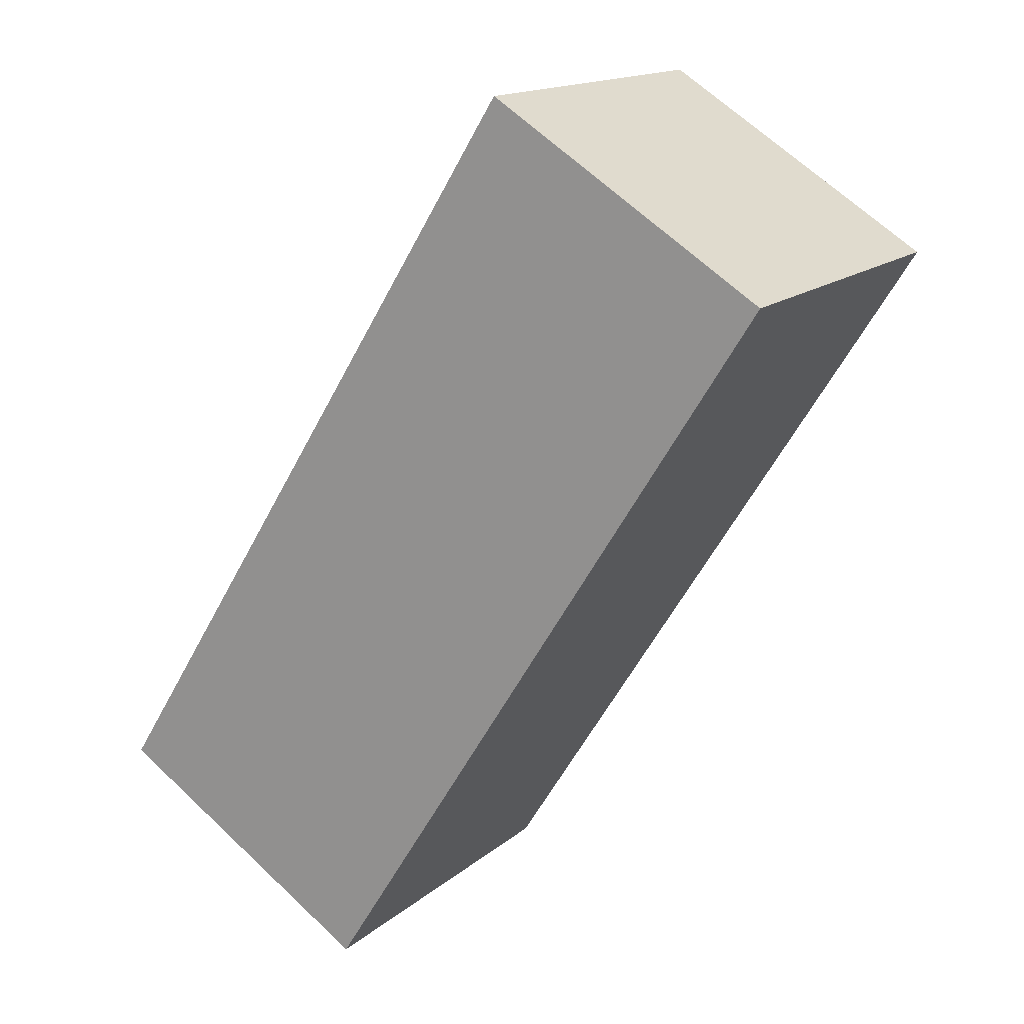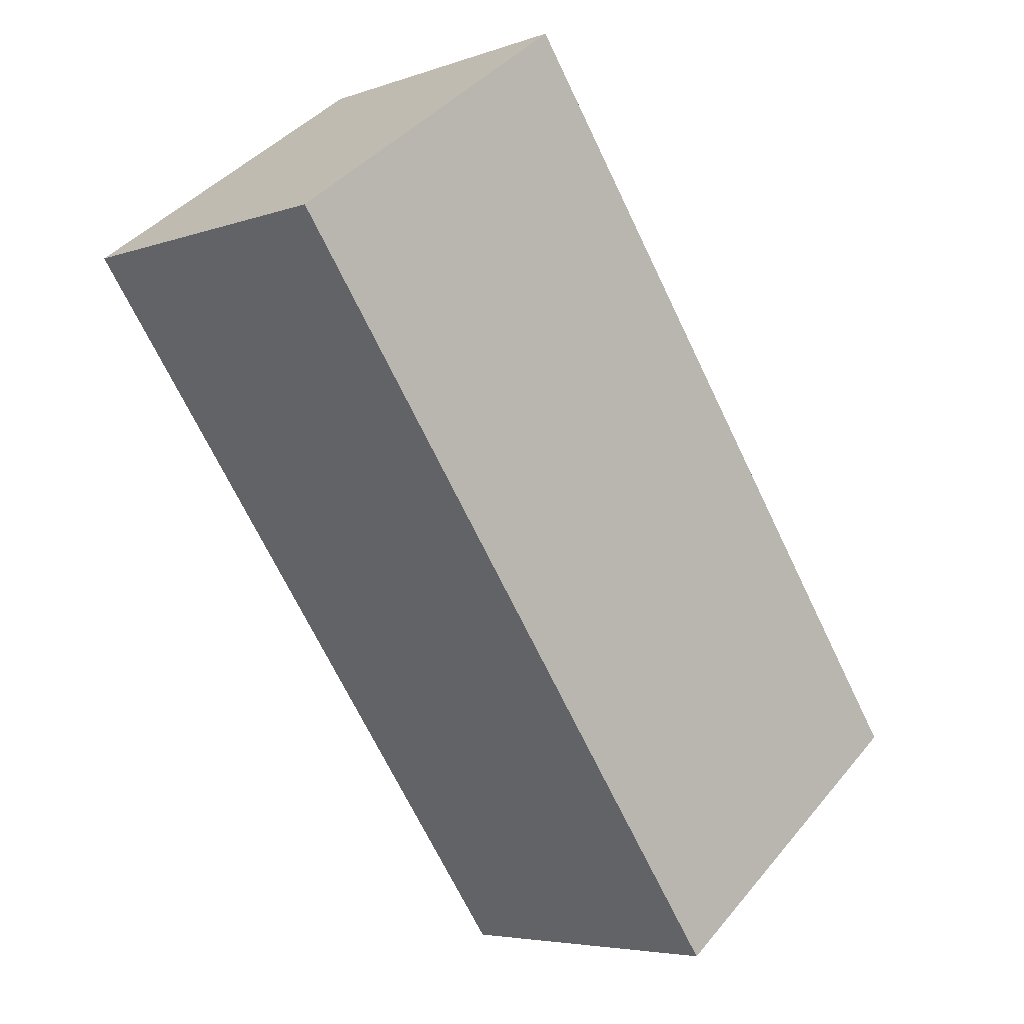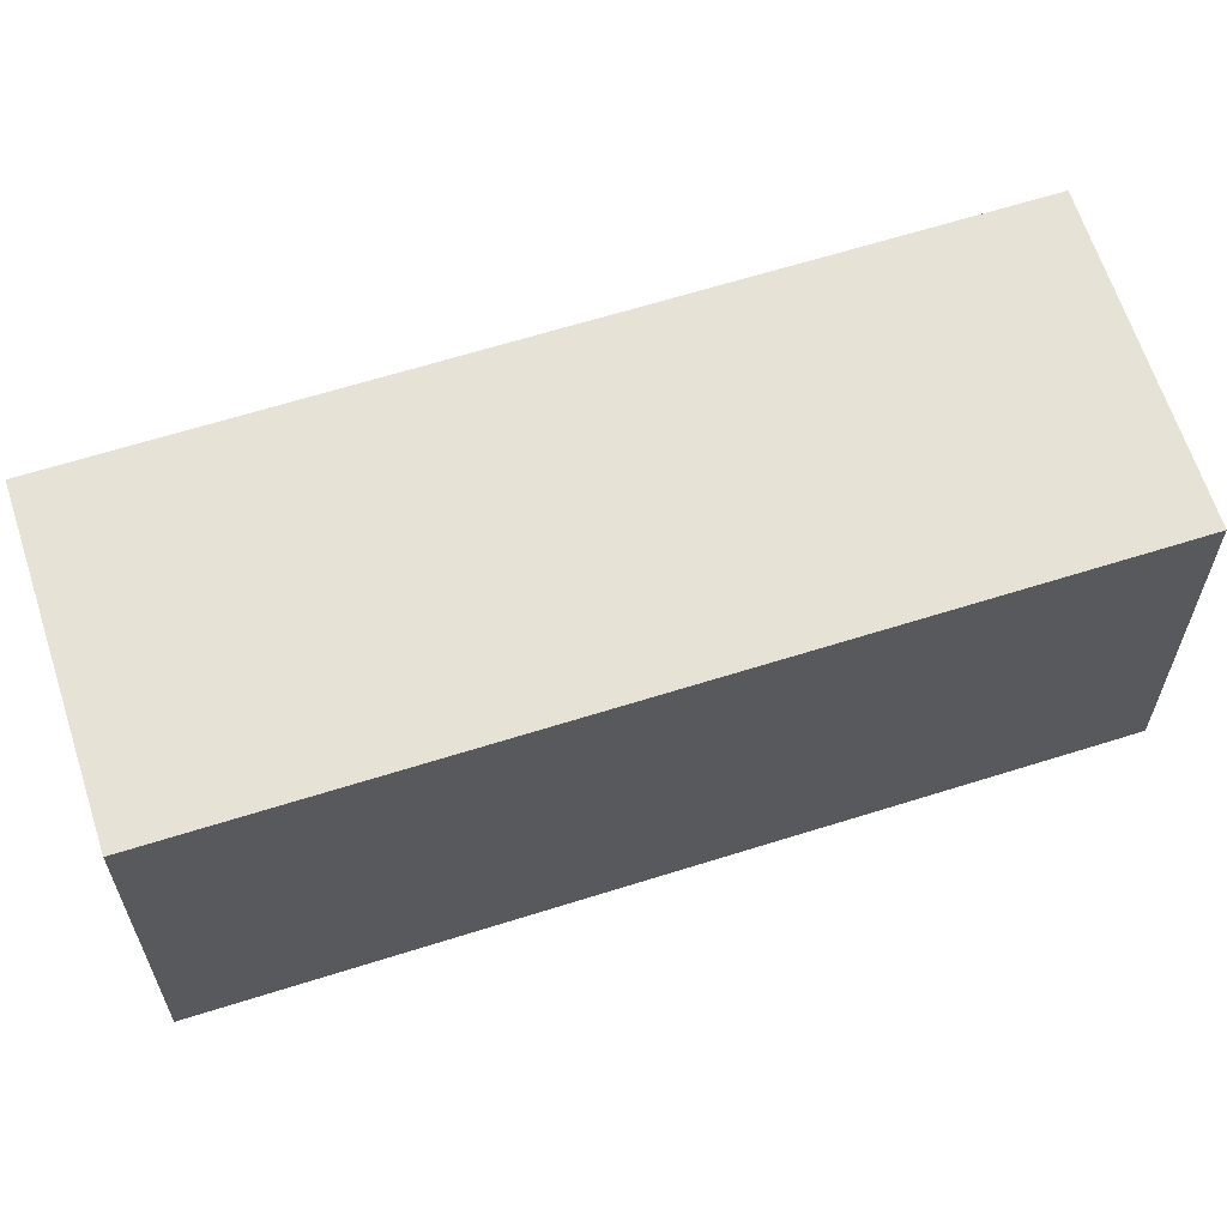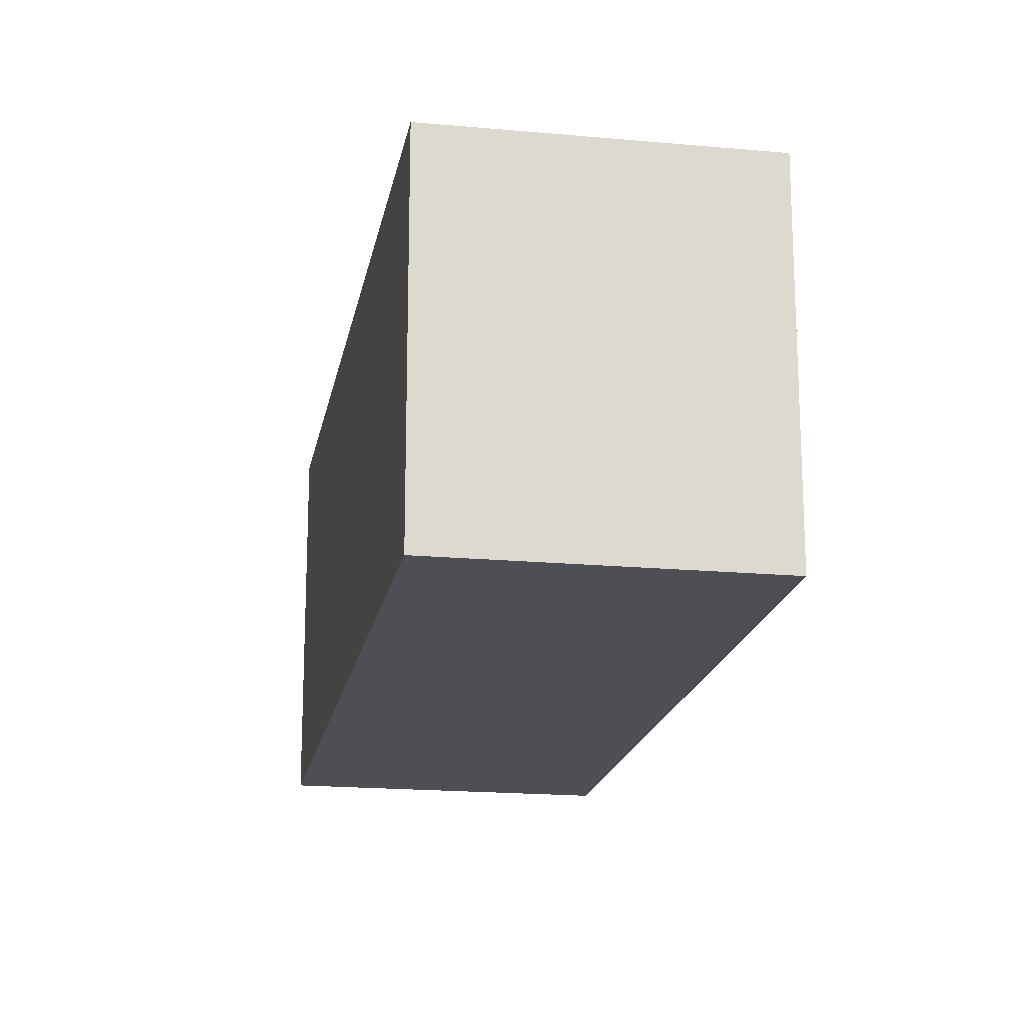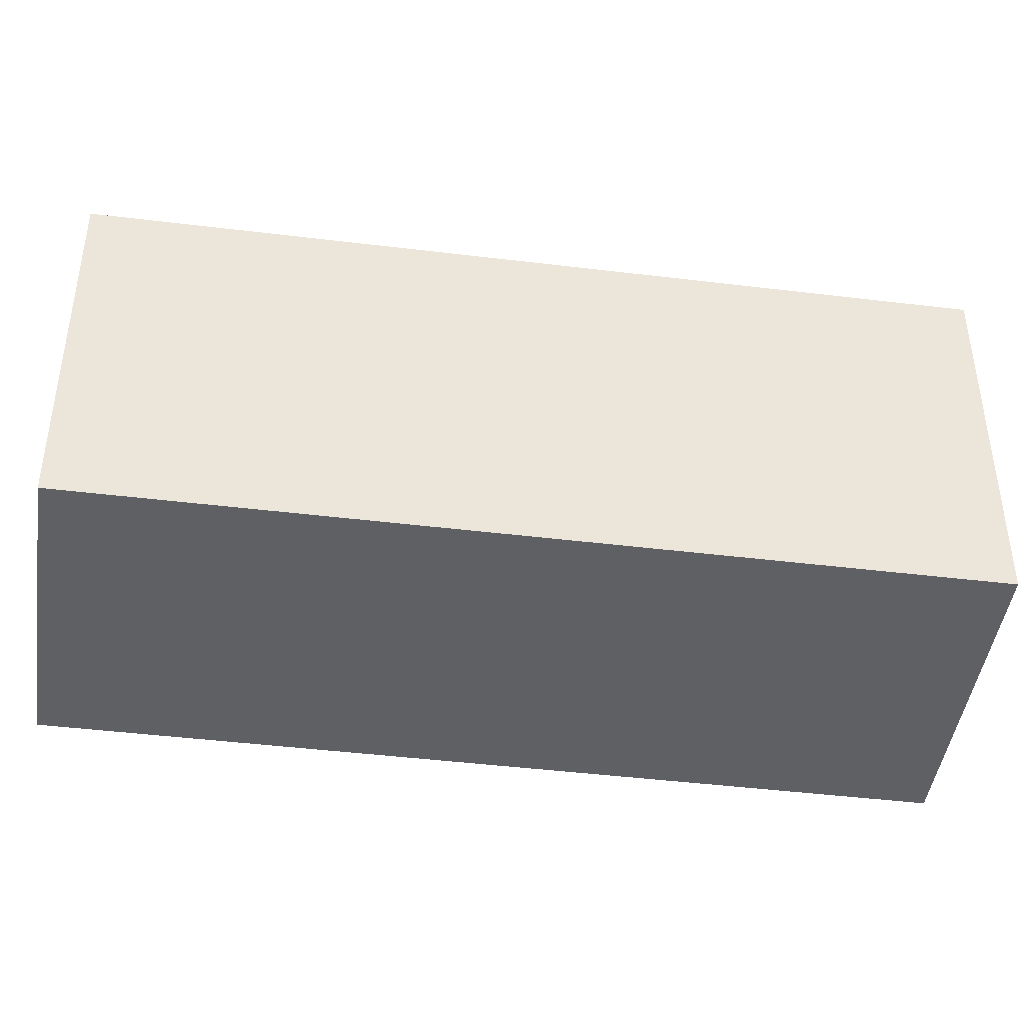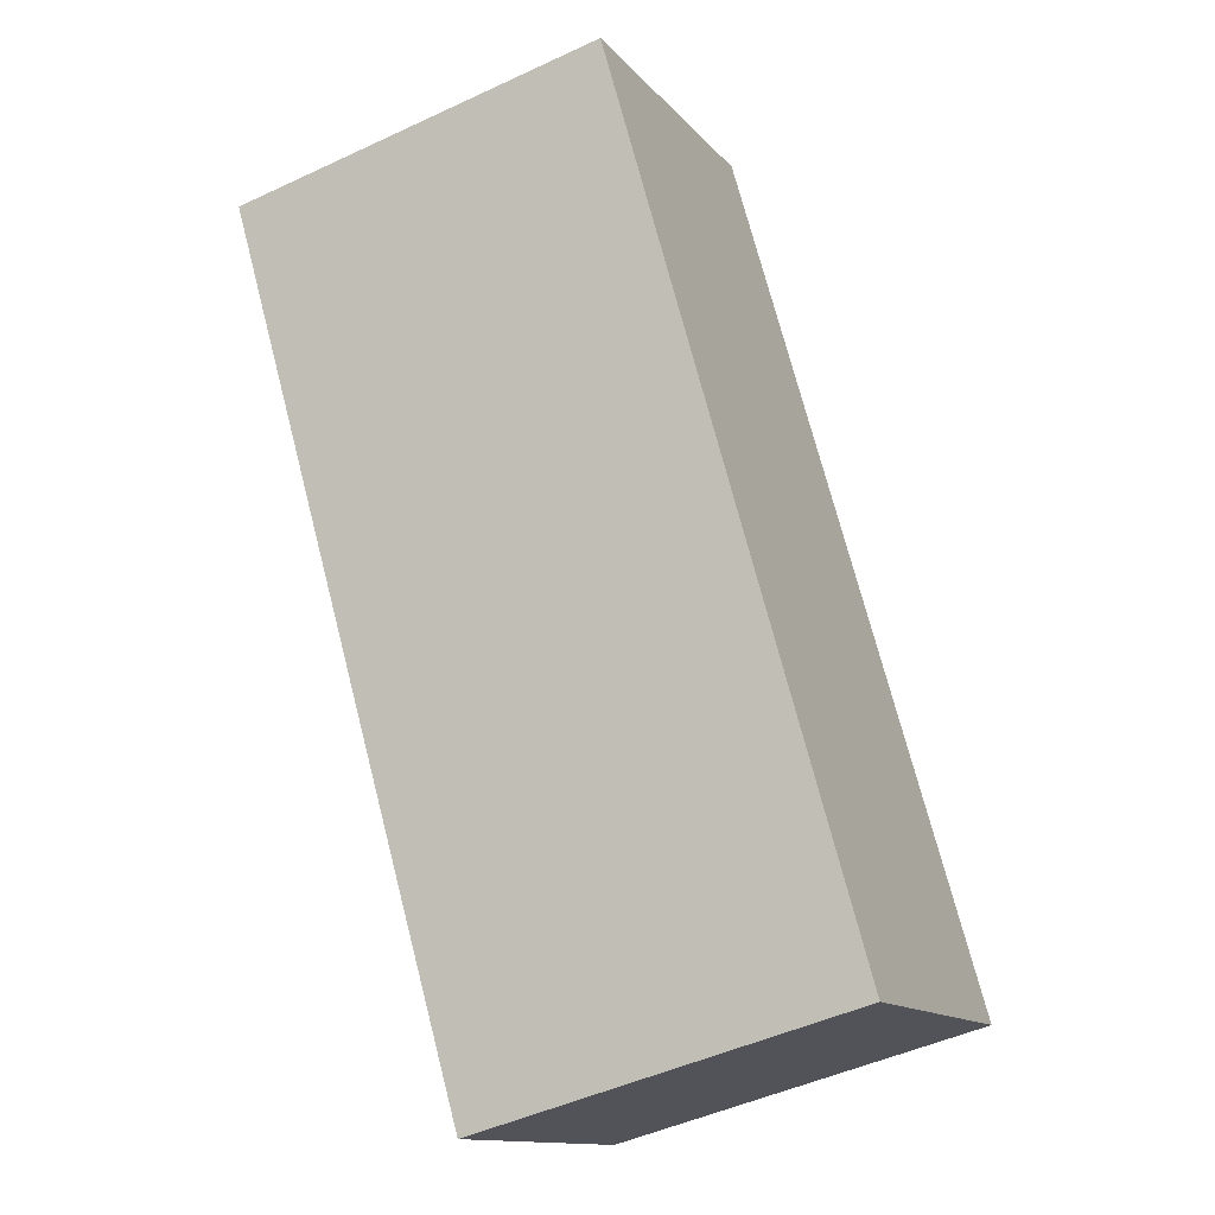
<metadata>
{"format":"obj","ext":"obj","renderer":"f3d","projection":"perspective","resolution":1024,"background":"white","views":[{"elev":15.5,"azim":-148.8,"up":"+Z"},{"elev":41.6,"azim":35.8,"up":"+Z"},{"elev":63.8,"azim":-139.8,"up":"+Y"},{"elev":-18.4,"azim":137.9,"up":"+Y"},{"elev":-44.3,"azim":49.8,"up":"+Y"},{"elev":-47.7,"azim":-62.2,"up":"+Z"}]}
</metadata>
<code>
v  1.486 2.028 0.931
v  0.108 2.028 -0.173
v  0 2.028 1.242e-16
v  2.505 2.028 -3.995
v  3.99 2.028 -3.064
v  2.505 2.446e-16 -3.995
v  0.108 1.059e-17 -0.173
v  0 0 0
v  1.486 -5.701e-17 0.931
v  3.99 1.876e-16 -3.064
g defaultobject
f 1 2 3
f 2 1 4
f 4 1 5
f 6 2 4
f 2 6 7
f 2 7 3
f 3 7 8
f 8 1 3
f 1 8 9
f 9 5 1
f 5 9 10
f 10 4 5
f 4 10 6
f 7 9 8
f 9 7 6
f 9 6 10

</code>
